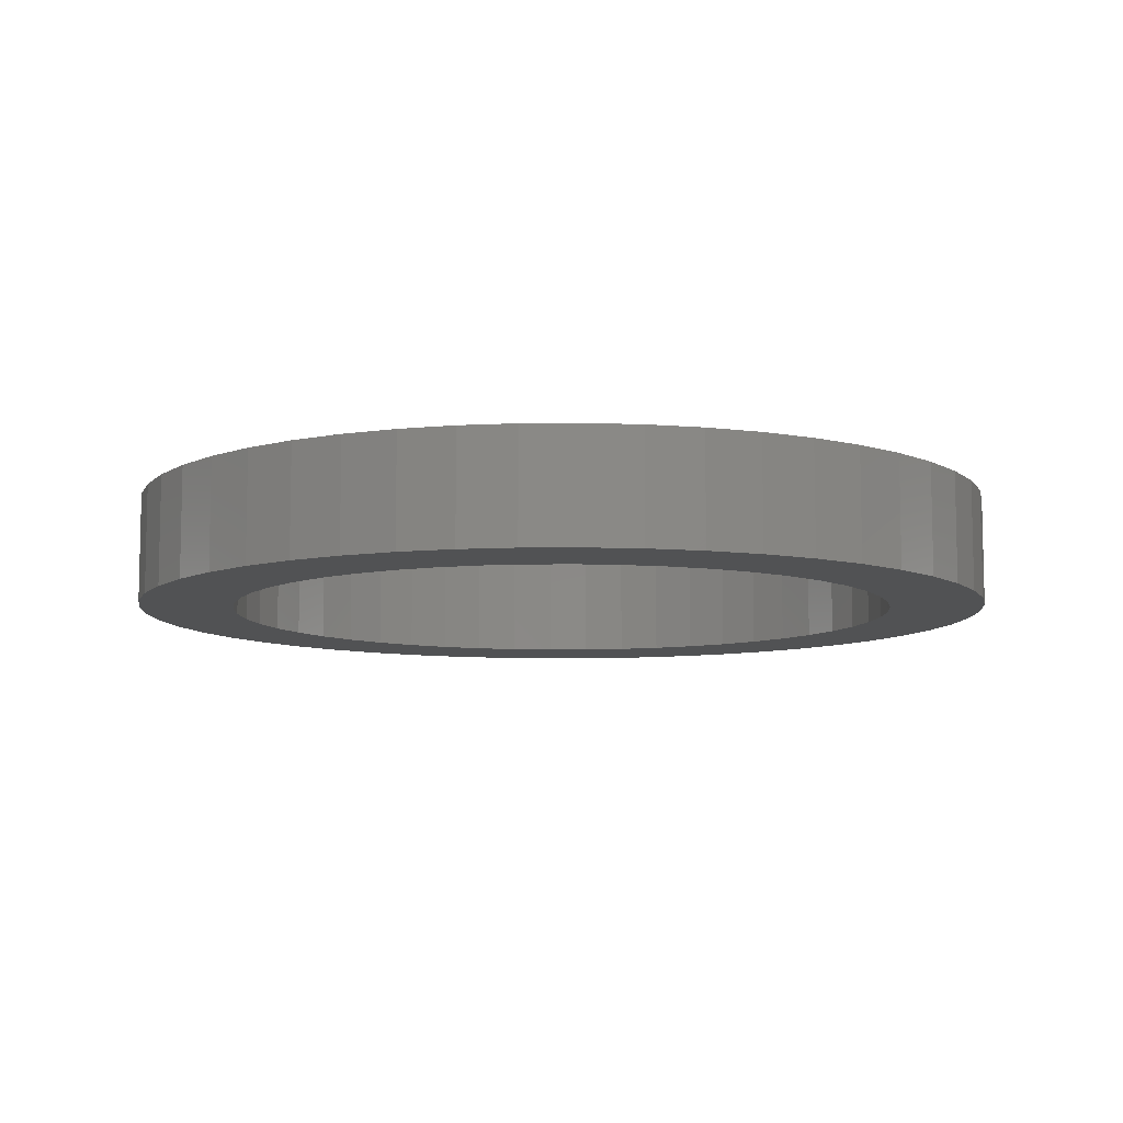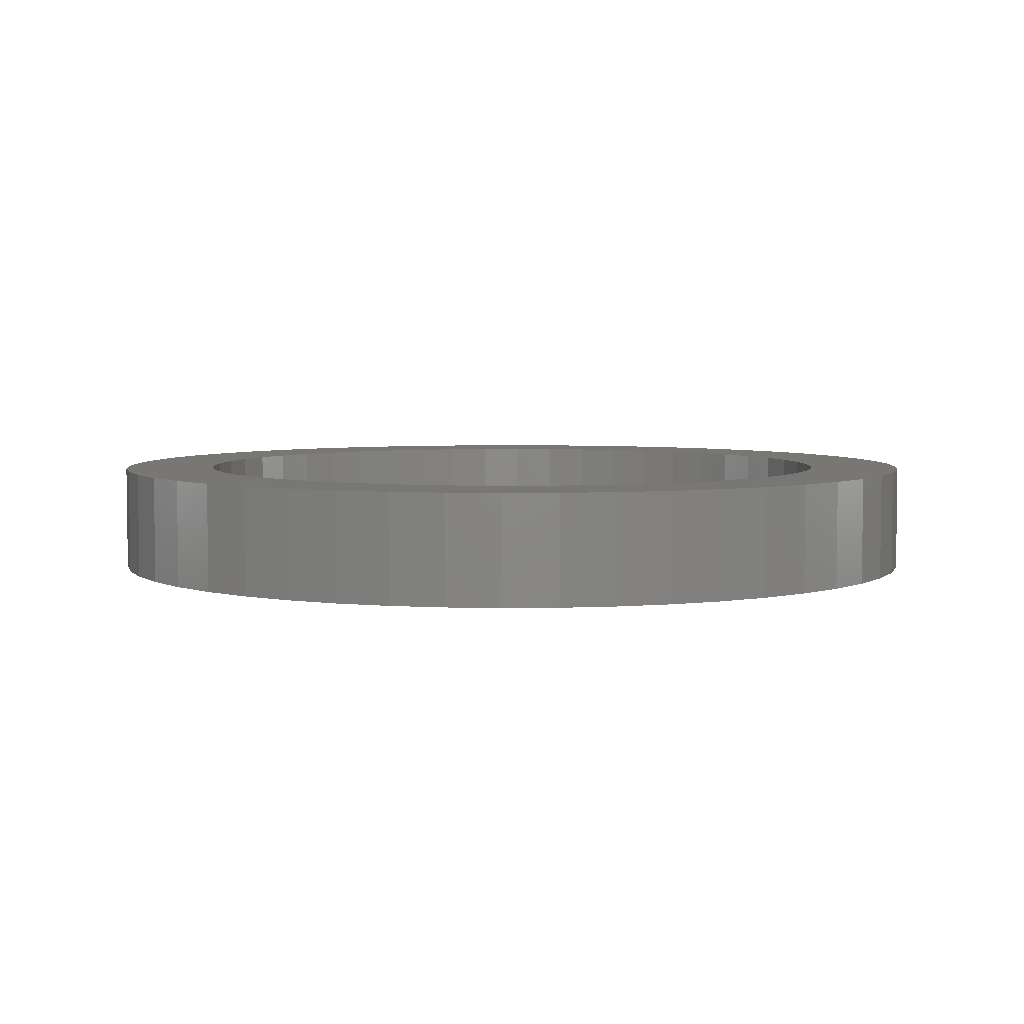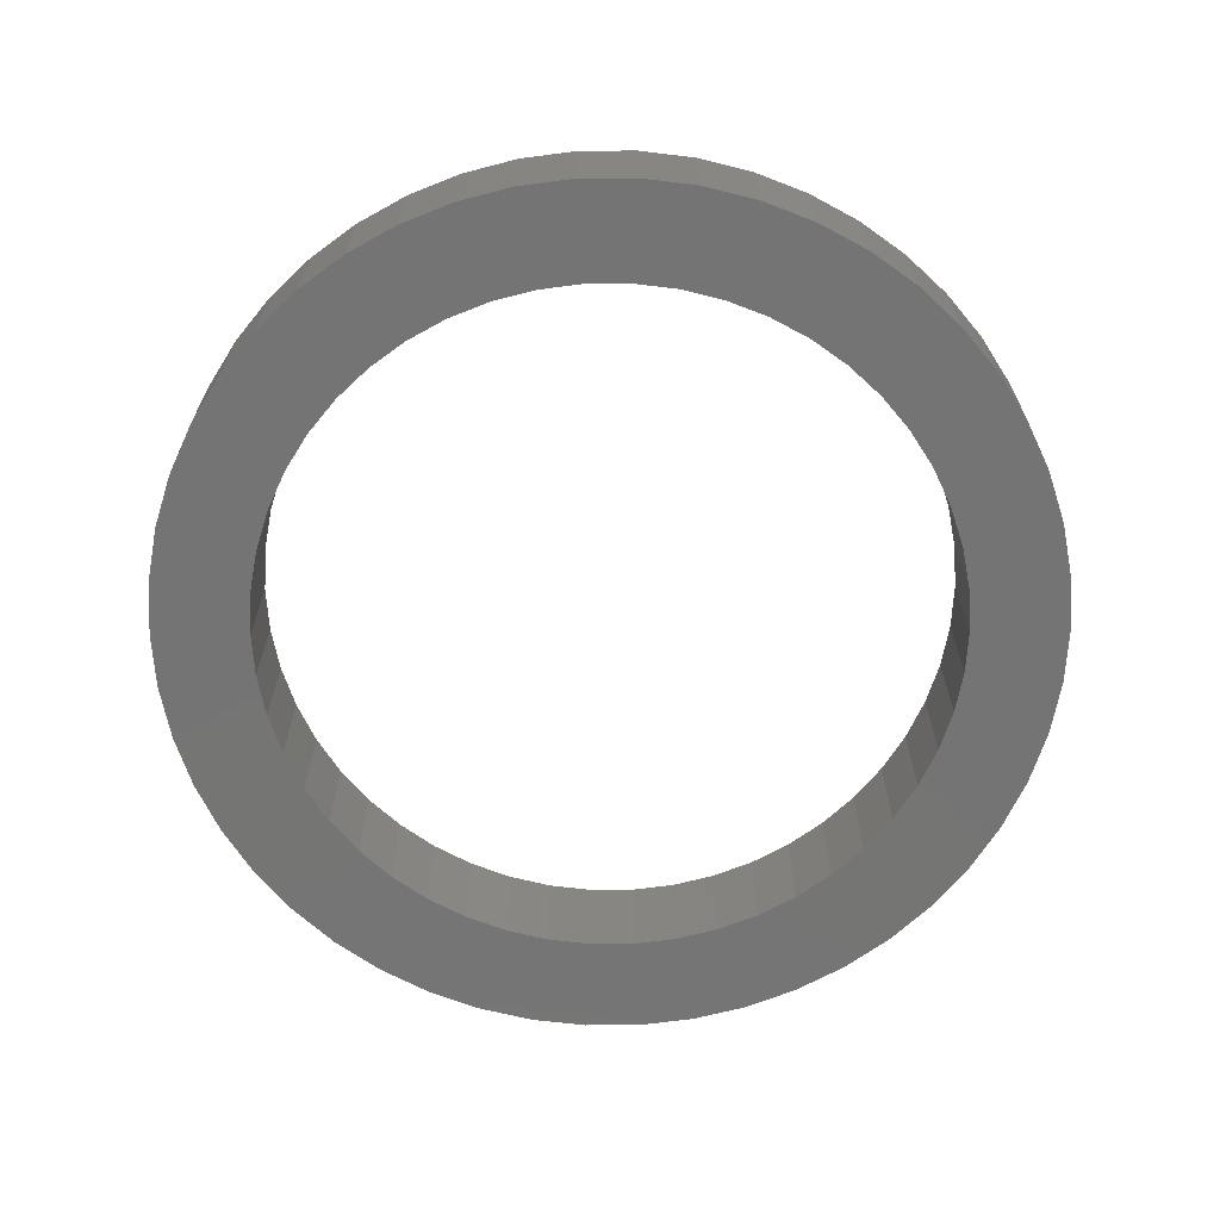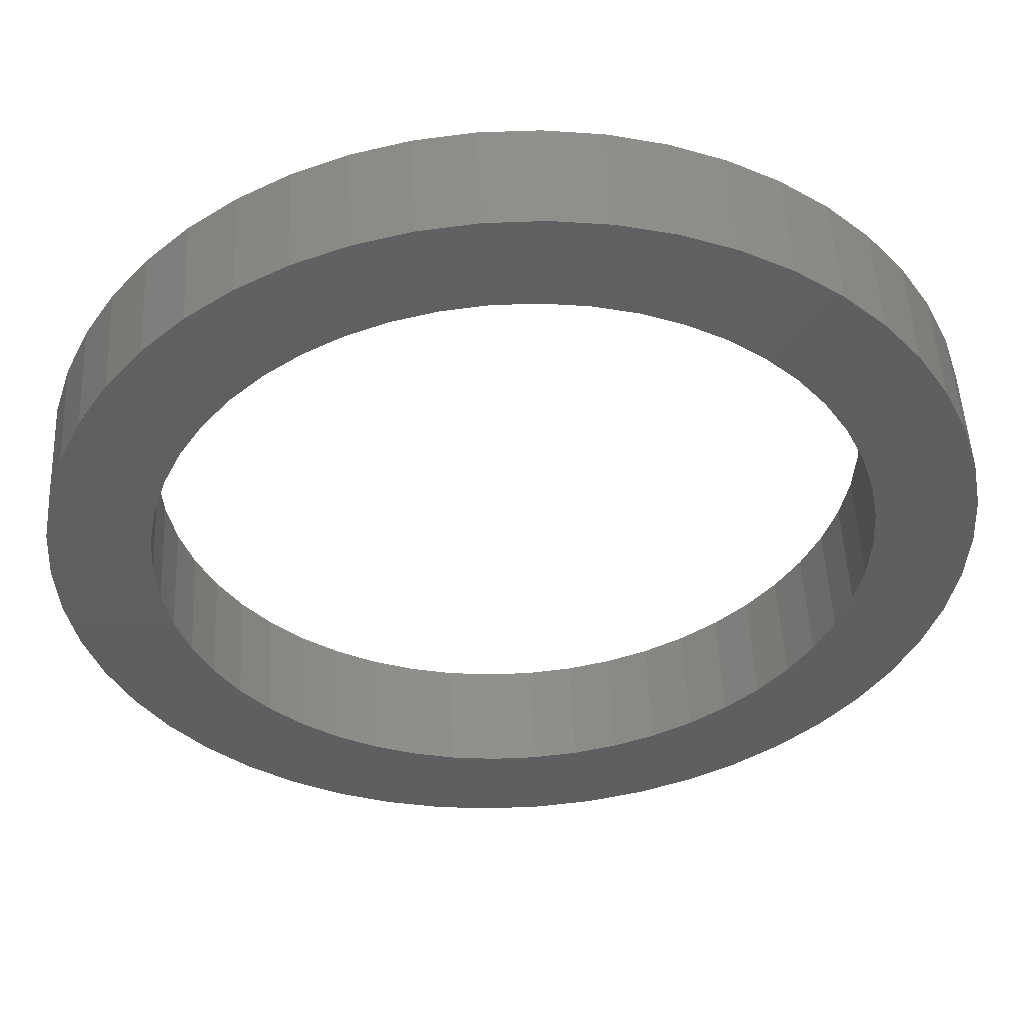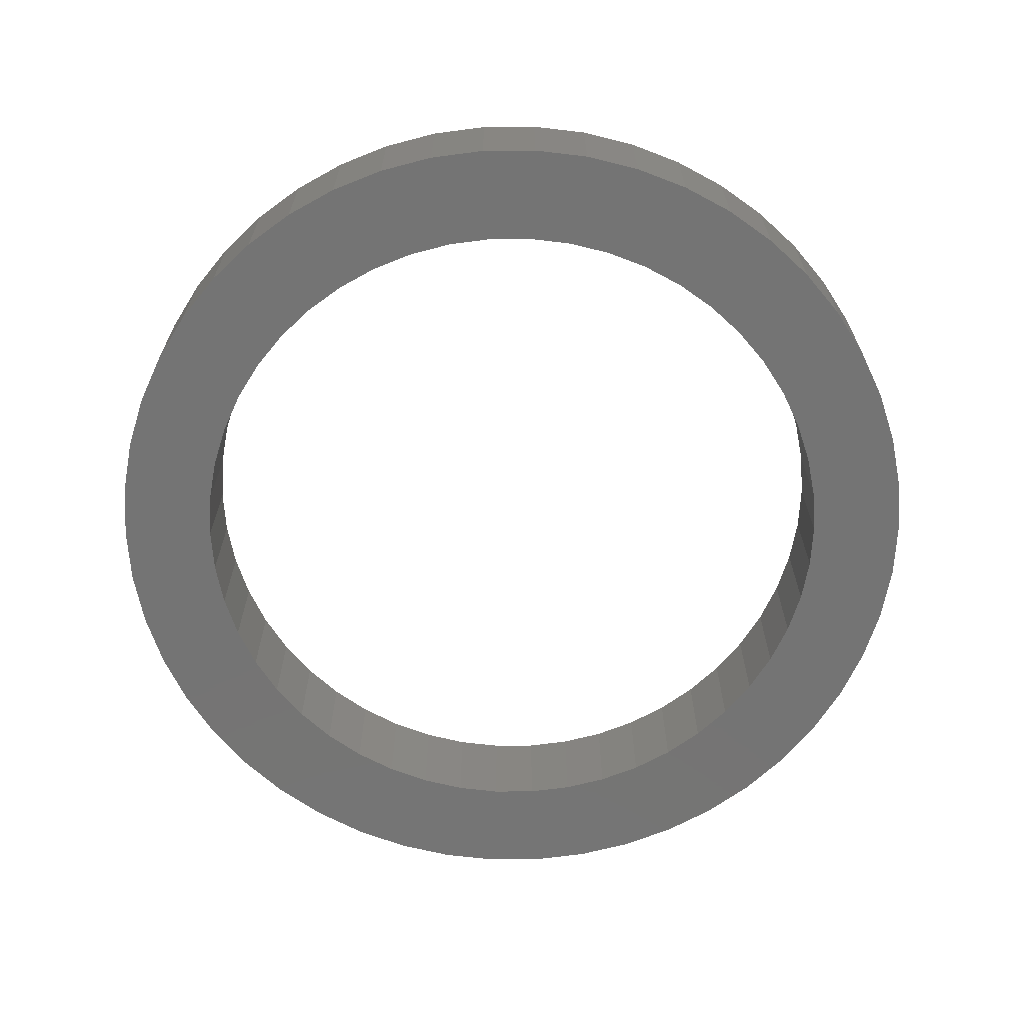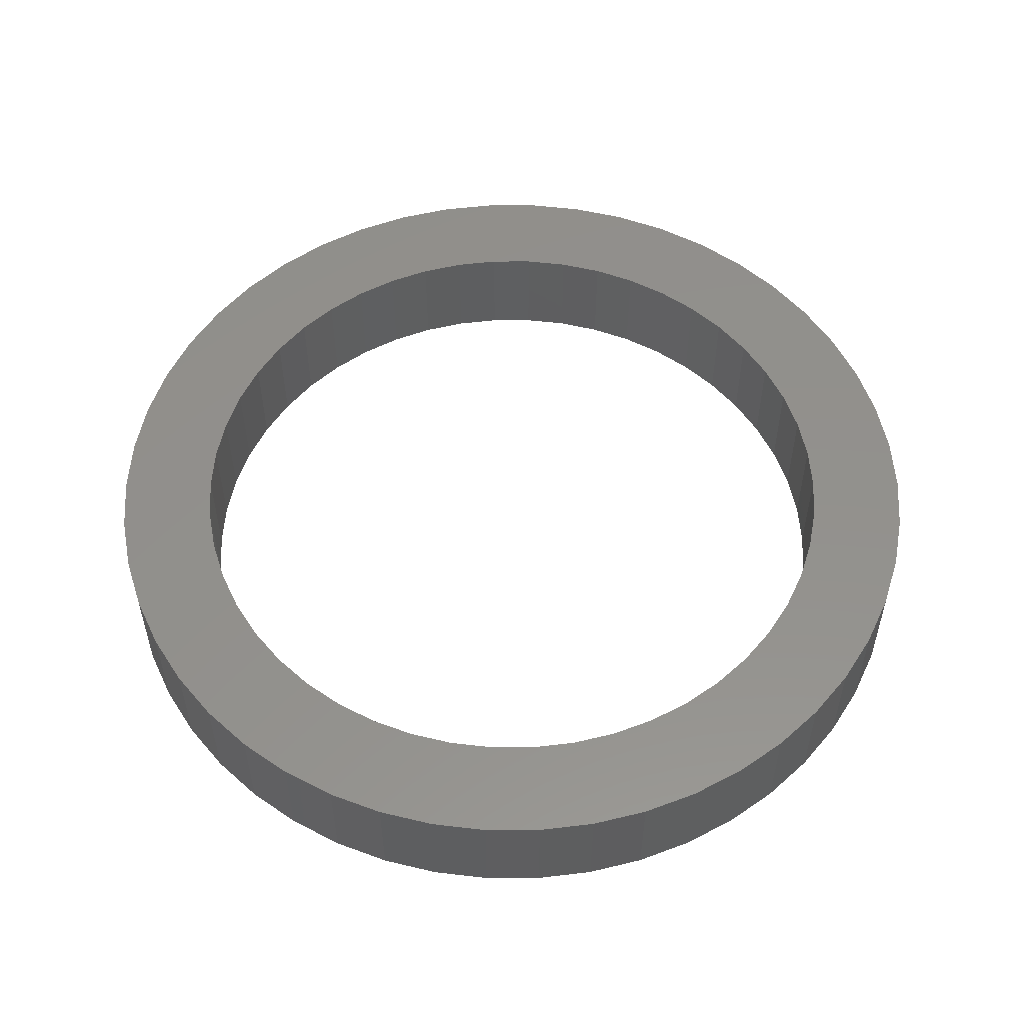
<metadata>
{"format":"stl","ext":"stl","renderer":"f3d","projection":"perspective","resolution":1024,"background":"white","views":[{"elev":-8.7,"azim":44.5,"up":"+Z"},{"elev":4.8,"azim":-124.8,"up":"+Z"},{"elev":-66.9,"azim":-129.3,"up":"+Z"},{"elev":50.5,"azim":177.3,"up":"+Y"},{"elev":-66.5,"azim":108.4,"up":"+Z"},{"elev":54.1,"azim":-86.5,"up":"+Z"}]}
</metadata>
<code>
# stl→obj: 200 verts, 400 faces
v 16 0 4
v 15.87 2.005 0
v 15.87 2.005 4
v 16 0 0
v -16 0 0
v -15.87 2.005 4
v -15.87 2.005 0
v -16 0 4
v 1.005 15.97 0
v -1.005 15.97 4
v 1.005 15.97 4
v -1.005 15.97 0
v -1.005 -15.97 0
v 1.005 -15.97 4
v -1.005 -15.97 4
v 1.005 -15.97 0
v 11.66 10.95 0
v 10.2 12.33 4
v 11.66 10.95 4
v 10.2 12.33 0
v -10.2 12.33 0
v -11.66 10.95 4
v -10.2 12.33 4
v -11.66 10.95 0
v -4.944 15.22 0
v -6.812 14.48 4
v -4.944 15.22 4
v -6.812 14.48 0
v 14.88 5.89 4
v 14.02 7.708 0
v 14.02 7.708 4
v 14.88 5.89 0
v 6.812 14.48 0
v 4.944 15.22 4
v 6.812 14.48 4
v 4.944 15.22 0
v 2.998 15.72 4
v 2.998 15.72 0
v 8.573 13.51 0
v 8.573 13.51 4
v -14.88 5.89 0
v -14.02 7.708 4
v -14.02 7.708 0
v -14.88 5.89 4
v -15.5 3.979 0
v -15.5 3.979 4
v -2.998 15.72 4
v -2.998 15.72 0
v 15.5 -3.979 4
v 15.87 -2.005 0
v 15.87 -2.005 4
v 15.5 -3.979 0
v 2.998 -15.72 4
v 2.998 -15.72 0
v 15.5 3.979 4
v 15.5 3.979 0
v 12.94 9.405 4
v 12.94 9.405 0
v -12.94 9.405 4
v -12.94 9.405 0
v 12.5 0 4
v 12.4 1.567 4
v 12.11 3.109 4
v 12.4 -1.567 4
v 11.62 4.602 4
v 10.95 6.022 4
v 12.11 -3.109 4
v 14.88 -5.89 4
v 10.11 7.347 4
v 9.112 8.557 4
v 7.968 9.631 4
v 6.698 10.55 4
v 5.322 11.31 4
v 3.863 11.89 4
v 2.342 12.28 4
v 0.7849 12.48 4
v -0.7849 12.48 4
v -2.342 12.28 4
v -3.863 11.89 4
v -5.322 11.31 4
v -6.698 10.55 4
v -8.573 13.51 4
v -7.968 9.631 4
v -9.112 8.557 4
v -10.11 7.347 4
v -10.95 6.022 4
v -11.62 4.602 4
v -12.11 3.109 4
v 11.62 -4.602 4
v 14.02 -7.708 4
v 10.95 -6.022 4
v 12.94 -9.405 4
v 10.11 -7.347 4
v 11.66 -10.95 4
v 9.112 -8.557 4
v 10.2 -12.33 4
v 7.968 -9.631 4
v 8.573 -13.51 4
v 6.698 -10.55 4
v 6.812 -14.48 4
v 5.322 -11.31 4
v 4.944 -15.22 4
v 3.863 -11.89 4
v 2.342 -12.28 4
v 0.7849 -12.48 4
v -0.7849 -12.48 4
v -2.342 -12.28 4
v -2.998 -15.72 4
v -3.863 -11.89 4
v -4.944 -15.22 4
v -5.322 -11.31 4
v -6.812 -14.48 4
v -6.698 -10.55 4
v -8.573 -13.51 4
v -7.968 -9.631 4
v -10.2 -12.33 4
v -9.112 -8.557 4
v -11.66 -10.95 4
v -10.11 -7.347 4
v -12.94 -9.405 4
v -10.95 -6.022 4
v -14.02 -7.708 4
v -11.62 -4.602 4
v -14.88 -5.89 4
v -12.11 -3.109 4
v -15.5 -3.979 4
v -12.4 -1.567 4
v -15.87 -2.005 4
v -12.5 0 4
v -12.4 1.567 4
v -8.573 13.51 0
v 14.88 -5.89 0
v 14.02 -7.708 0
v -11.66 -10.95 0
v -10.2 -12.33 0
v -14.02 -7.708 0
v -14.88 -5.89 0
v -12.94 -9.405 0
v 12.5 0 0
v 12.4 -1.567 0
v 12.11 -3.109 0
v 12.4 1.567 0
v 11.62 -4.602 0
v 10.95 -6.022 0
v 12.94 -9.405 0
v 12.11 3.109 0
v 10.11 -7.347 0
v 11.66 -10.95 0
v 9.112 -8.557 0
v 10.2 -12.33 0
v 7.968 -9.631 0
v 8.573 -13.51 0
v 6.698 -10.55 0
v 6.812 -14.48 0
v 5.322 -11.31 0
v 4.944 -15.22 0
v 3.863 -11.89 0
v 2.342 -12.28 0
v 0.7849 -12.48 0
v -0.7849 -12.48 0
v -2.342 -12.28 0
v -2.998 -15.72 0
v -3.863 -11.89 0
v -4.944 -15.22 0
v -5.322 -11.31 0
v -6.812 -14.48 0
v -6.698 -10.55 0
v -8.573 -13.51 0
v -7.968 -9.631 0
v -9.112 -8.557 0
v -10.11 -7.347 0
v -10.95 -6.022 0
v -11.62 -4.602 0
v -12.11 -3.109 0
v 11.62 4.602 0
v 10.95 6.022 0
v 10.11 7.347 0
v 9.112 8.557 0
v 7.968 9.631 0
v 6.698 10.55 0
v 5.322 11.31 0
v 3.863 11.89 0
v 2.342 12.28 0
v 0.7849 12.48 0
v -0.7849 12.48 0
v -2.342 12.28 0
v -3.863 11.89 0
v -5.322 11.31 0
v -6.698 10.55 0
v -7.968 9.631 0
v -9.112 8.557 0
v -10.11 7.347 0
v -10.95 6.022 0
v -11.62 4.602 0
v -12.11 3.109 0
v -12.4 1.567 0
v -12.5 0 0
v -15.5 -3.979 0
v -12.4 -1.567 0
v -15.87 -2.005 0
f 1 2 3
f 2 1 4
f 5 6 7
f 6 5 8
f 9 10 11
f 10 9 12
f 13 14 15
f 14 13 16
f 17 18 19
f 18 17 20
f 21 22 23
f 22 21 24
f 25 26 27
f 26 25 28
f 29 30 31
f 30 29 32
f 33 34 35
f 34 33 36
f 36 37 34
f 37 36 38
f 39 35 40
f 35 39 33
f 41 42 43
f 42 41 44
f 45 44 41
f 44 45 46
f 12 47 10
f 47 12 48
f 49 50 51
f 50 49 52
f 16 53 14
f 53 16 54
f 55 32 29
f 32 55 56
f 3 56 55
f 56 3 2
f 57 17 19
f 17 57 58
f 31 58 57
f 58 31 30
f 38 11 37
f 11 38 9
f 20 40 18
f 40 20 39
f 43 59 60
f 59 43 42
f 60 22 24
f 22 60 59
f 7 46 45
f 46 7 6
f 61 1 3
f 62 3 55
f 1 61 51
f 63 55 29
f 64 51 61
f 65 29 31
f 51 64 49
f 66 31 57
f 67 49 64
f 49 67 68
f 3 62 61
f 55 63 62
f 69 57 19
f 29 65 63
f 31 66 65
f 70 19 18
f 57 69 66
f 19 70 69
f 71 18 40
f 18 71 70
f 72 40 35
f 40 72 71
f 35 73 72
f 34 73 35
f 34 74 73
f 37 74 34
f 37 75 74
f 11 75 37
f 11 76 75
f 11 77 76
f 10 77 11
f 10 78 77
f 47 78 10
f 47 79 78
f 27 79 47
f 27 80 79
f 26 80 27
f 80 26 81
f 82 81 26
f 81 82 83
f 23 83 82
f 83 23 84
f 22 84 23
f 84 22 85
f 59 85 22
f 85 59 86
f 42 86 59
f 86 42 87
f 87 44 88
f 44 87 42
f 89 68 67
f 68 89 90
f 91 90 89
f 90 91 92
f 93 92 91
f 92 93 94
f 95 94 93
f 94 95 96
f 97 96 95
f 96 97 98
f 99 98 97
f 98 99 100
f 101 100 99
f 101 102 100
f 103 102 101
f 103 53 102
f 104 53 103
f 104 14 53
f 105 14 104
f 106 14 105
f 106 15 14
f 107 15 106
f 107 108 15
f 109 108 107
f 109 110 108
f 111 110 109
f 112 111 113
f 111 112 110
f 114 113 115
f 113 114 112
f 116 115 117
f 118 117 119
f 115 116 114
f 120 119 121
f 122 121 123
f 117 118 116
f 124 123 125
f 126 125 127
f 119 120 118
f 128 127 129
f 46 88 44
f 88 46 130
f 121 122 120
f 6 130 46
f 123 124 122
f 130 6 129
f 125 126 124
f 8 129 6
f 127 128 126
f 129 8 128
f 28 82 26
f 82 28 131
f 131 23 82
f 23 131 21
f 48 27 47
f 27 48 25
f 51 4 1
f 4 51 50
f 90 132 68
f 132 90 133
f 134 116 118
f 116 134 135
f 136 124 137
f 124 136 122
f 138 122 136
f 122 138 120
f 139 4 50
f 140 50 52
f 4 139 2
f 141 52 132
f 142 2 139
f 143 132 133
f 2 142 56
f 144 133 145
f 146 56 142
f 56 146 32
f 50 140 139
f 52 141 140
f 147 145 148
f 132 143 141
f 133 144 143
f 149 148 150
f 145 147 144
f 148 149 147
f 151 150 152
f 150 151 149
f 153 152 154
f 152 153 151
f 154 155 153
f 156 155 154
f 156 157 155
f 54 157 156
f 54 158 157
f 16 158 54
f 16 159 158
f 16 160 159
f 13 160 16
f 13 161 160
f 162 161 13
f 162 163 161
f 164 163 162
f 164 165 163
f 166 165 164
f 165 166 167
f 168 167 166
f 167 168 169
f 135 169 168
f 169 135 170
f 134 170 135
f 170 134 171
f 138 171 134
f 171 138 172
f 136 172 138
f 172 136 173
f 173 137 174
f 137 173 136
f 175 32 146
f 32 175 30
f 176 30 175
f 30 176 58
f 177 58 176
f 58 177 17
f 178 17 177
f 17 178 20
f 179 20 178
f 20 179 39
f 180 39 179
f 39 180 33
f 181 33 180
f 181 36 33
f 182 36 181
f 182 38 36
f 183 38 182
f 183 9 38
f 184 9 183
f 185 9 184
f 185 12 9
f 186 12 185
f 186 48 12
f 187 48 186
f 187 25 48
f 188 25 187
f 28 188 189
f 188 28 25
f 131 189 190
f 189 131 28
f 21 190 191
f 24 191 192
f 190 21 131
f 60 192 193
f 43 193 194
f 191 24 21
f 41 194 195
f 45 195 196
f 192 60 24
f 7 196 197
f 198 174 137
f 174 198 199
f 193 43 60
f 200 199 198
f 194 41 43
f 199 200 197
f 195 45 41
f 5 197 200
f 196 7 45
f 197 5 7
f 154 98 100
f 98 154 152
f 68 52 49
f 52 68 132
f 134 120 138
f 120 134 118
f 137 126 198
f 126 137 124
f 150 94 96
f 94 150 148
f 156 100 102
f 100 156 154
f 54 102 53
f 102 54 156
f 92 133 90
f 133 92 145
f 94 145 92
f 145 94 148
f 162 15 108
f 15 162 13
f 166 110 112
f 110 166 164
f 164 108 110
f 108 164 162
f 198 128 200
f 128 198 126
f 200 8 5
f 8 200 128
f 152 96 98
f 96 152 150
f 168 112 114
f 112 168 166
f 135 114 116
f 114 135 168
f 139 62 142
f 62 139 61
f 129 196 130
f 196 129 197
f 185 76 77
f 76 185 184
f 159 106 105
f 106 159 160
f 179 70 71
f 70 179 178
f 191 83 84
f 83 191 190
f 188 79 80
f 79 188 187
f 175 66 176
f 66 175 65
f 142 63 146
f 63 142 62
f 176 69 177
f 69 176 66
f 182 73 74
f 73 182 181
f 183 74 75
f 74 183 182
f 181 72 73
f 72 181 180
f 86 192 85
f 192 86 193
f 85 191 84
f 191 85 192
f 88 194 87
f 194 88 195
f 190 81 83
f 81 190 189
f 186 77 78
f 77 186 185
f 143 67 141
f 67 143 89
f 158 105 104
f 105 158 159
f 146 65 175
f 65 146 63
f 177 70 178
f 70 177 69
f 184 75 76
f 75 184 183
f 180 71 72
f 71 180 179
f 87 193 86
f 193 87 194
f 130 195 88
f 195 130 196
f 189 80 81
f 80 189 188
f 187 78 79
f 78 187 186
f 149 97 95
f 97 149 151
f 141 64 140
f 64 141 67
f 155 103 101
f 103 155 157
f 149 93 147
f 93 149 95
f 153 101 99
f 101 153 155
f 144 89 143
f 89 144 91
f 140 61 139
f 61 140 64
f 163 111 109
f 111 163 165
f 117 171 119
f 171 117 170
f 123 174 125
f 174 123 173
f 157 104 103
f 104 157 158
f 147 91 144
f 91 147 93
f 151 99 97
f 99 151 153
f 160 107 106
f 107 160 161
f 167 115 113
f 115 167 169
f 161 109 107
f 109 161 163
f 169 117 115
f 117 169 170
f 121 173 123
f 173 121 172
f 125 199 127
f 199 125 174
f 127 197 129
f 197 127 199
f 119 172 121
f 172 119 171
f 165 113 111
f 113 165 167

</code>
